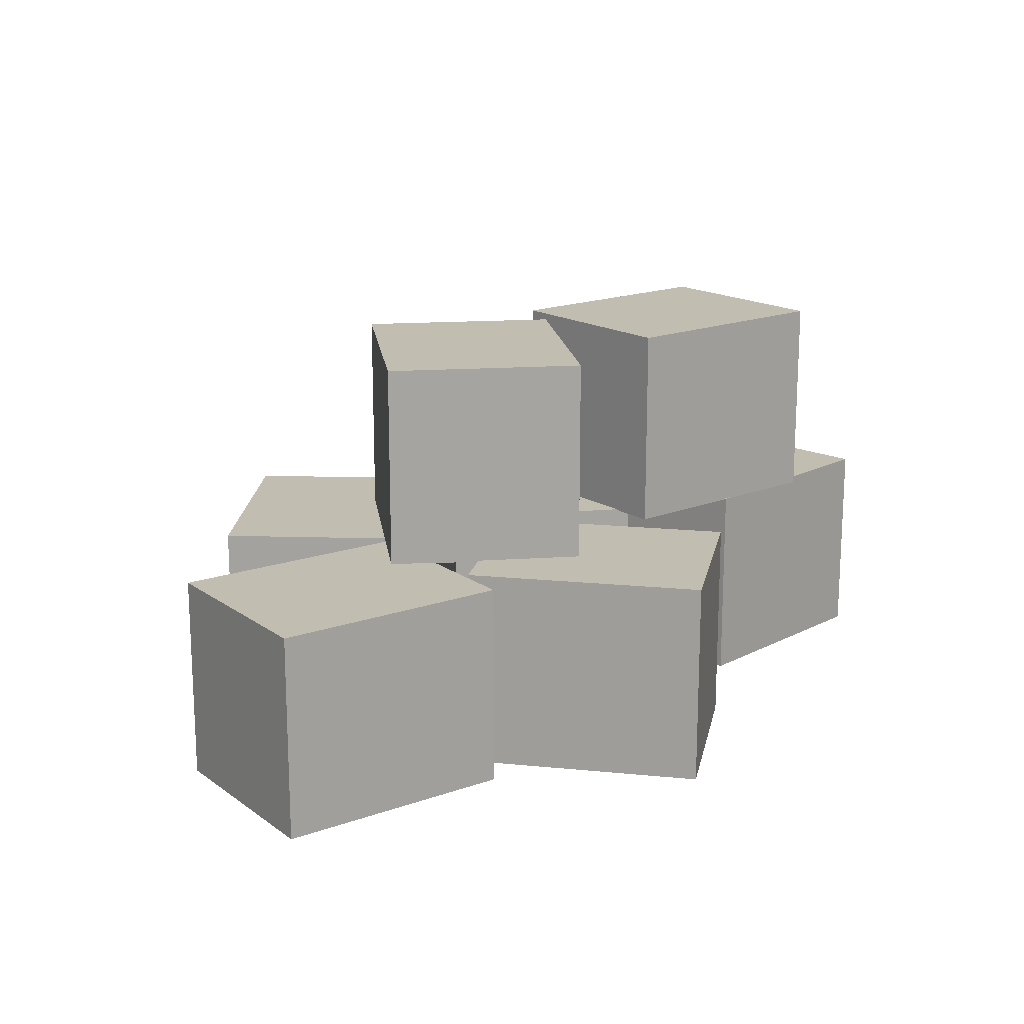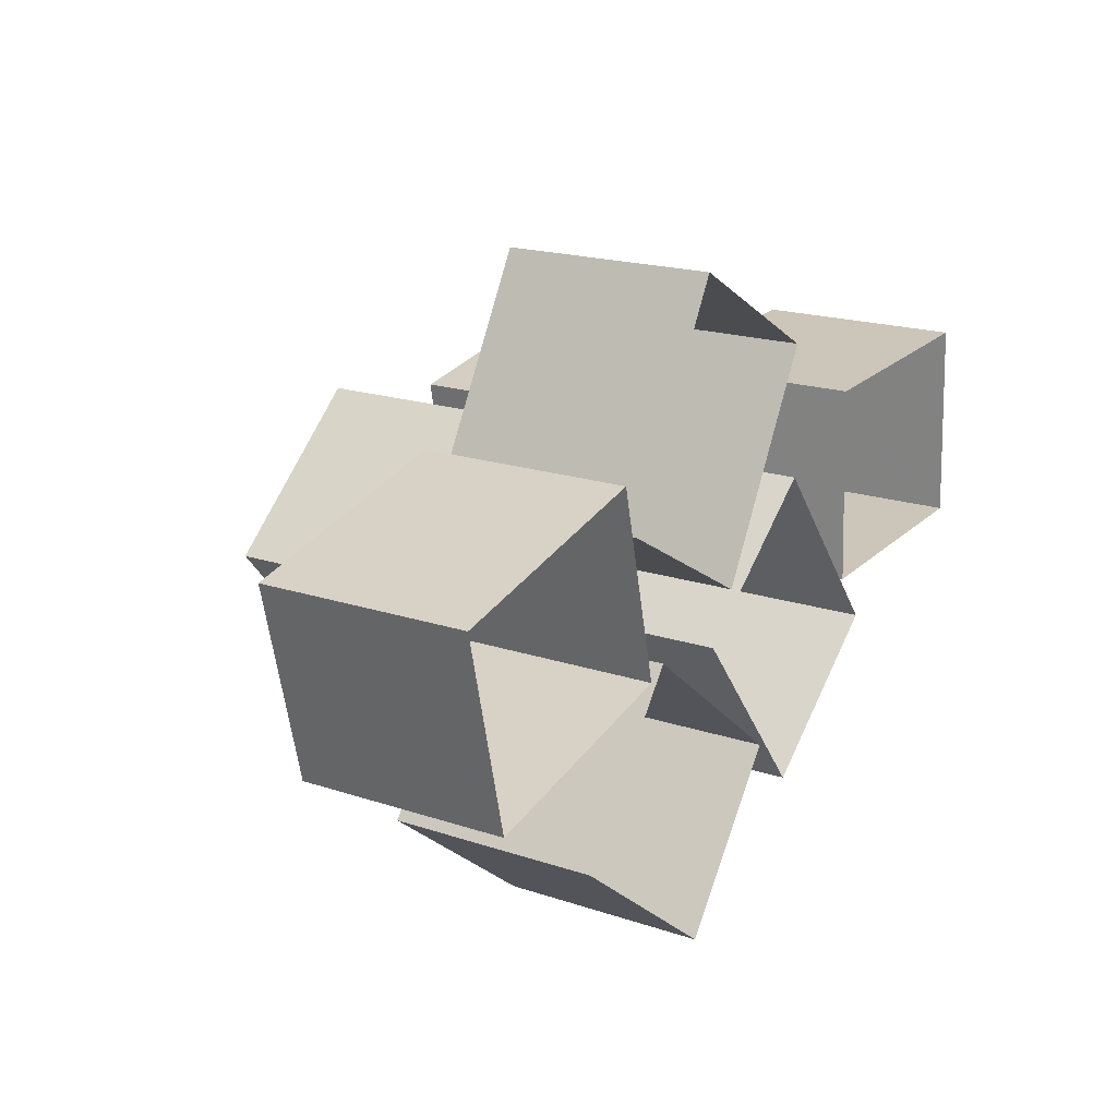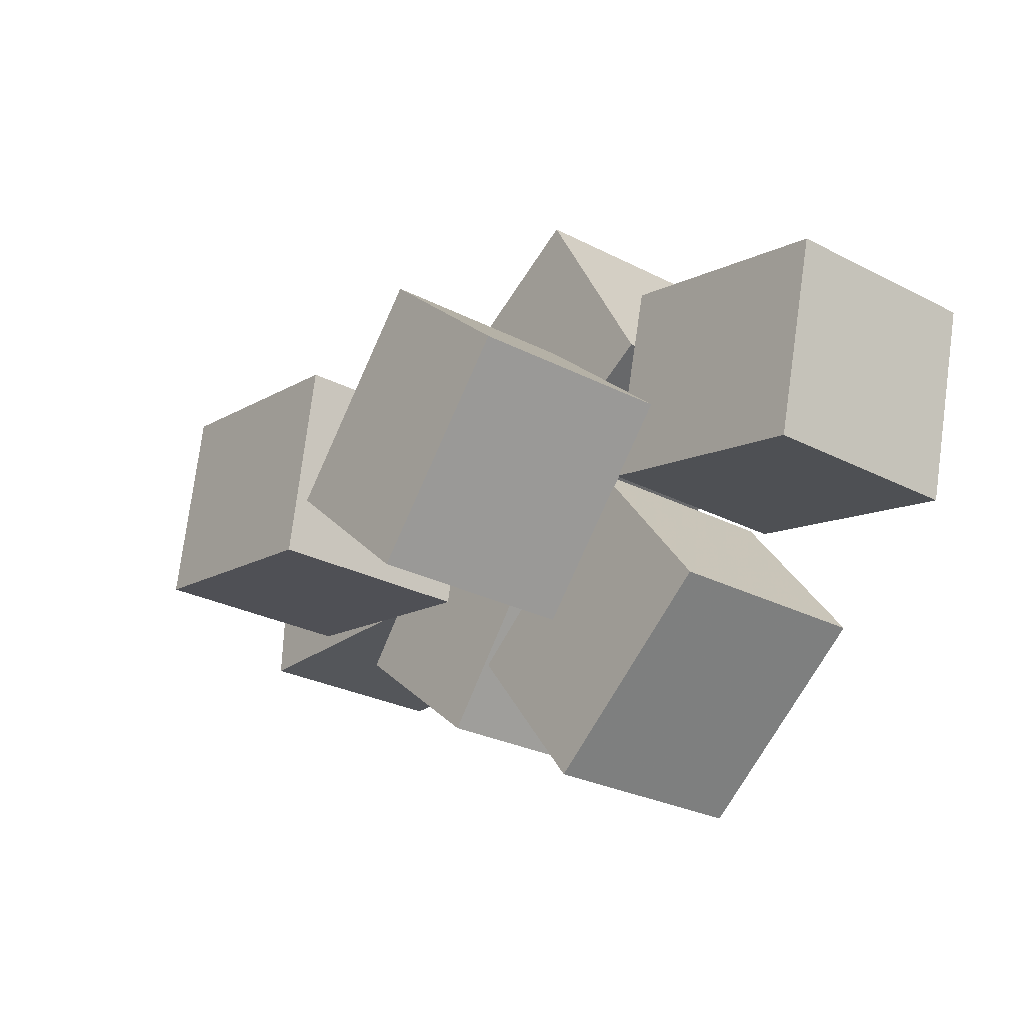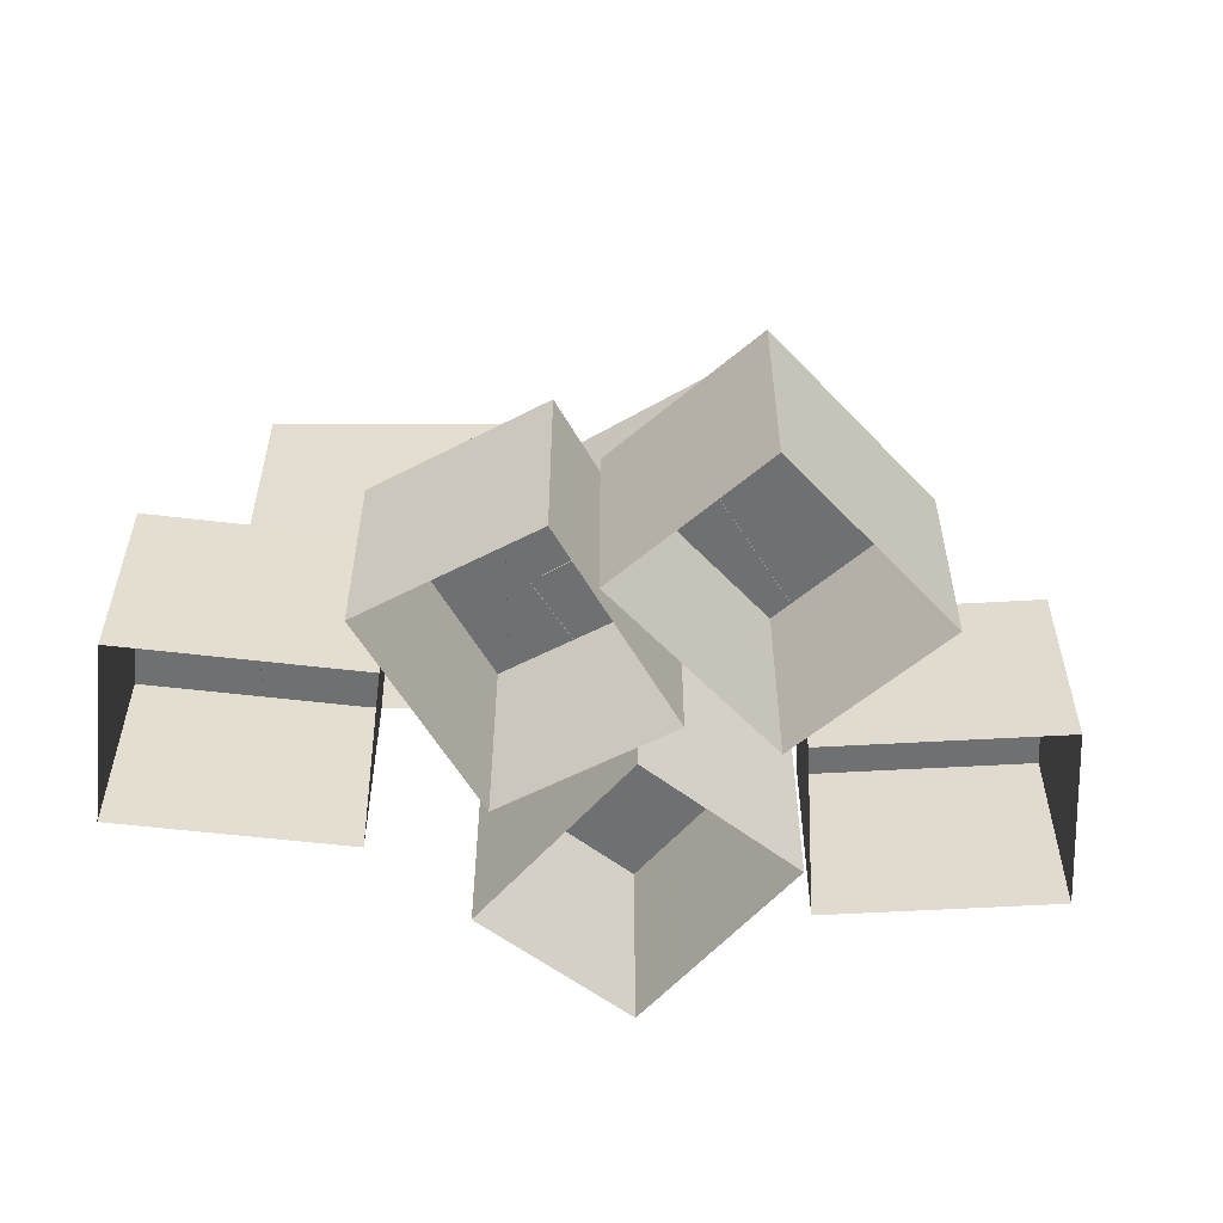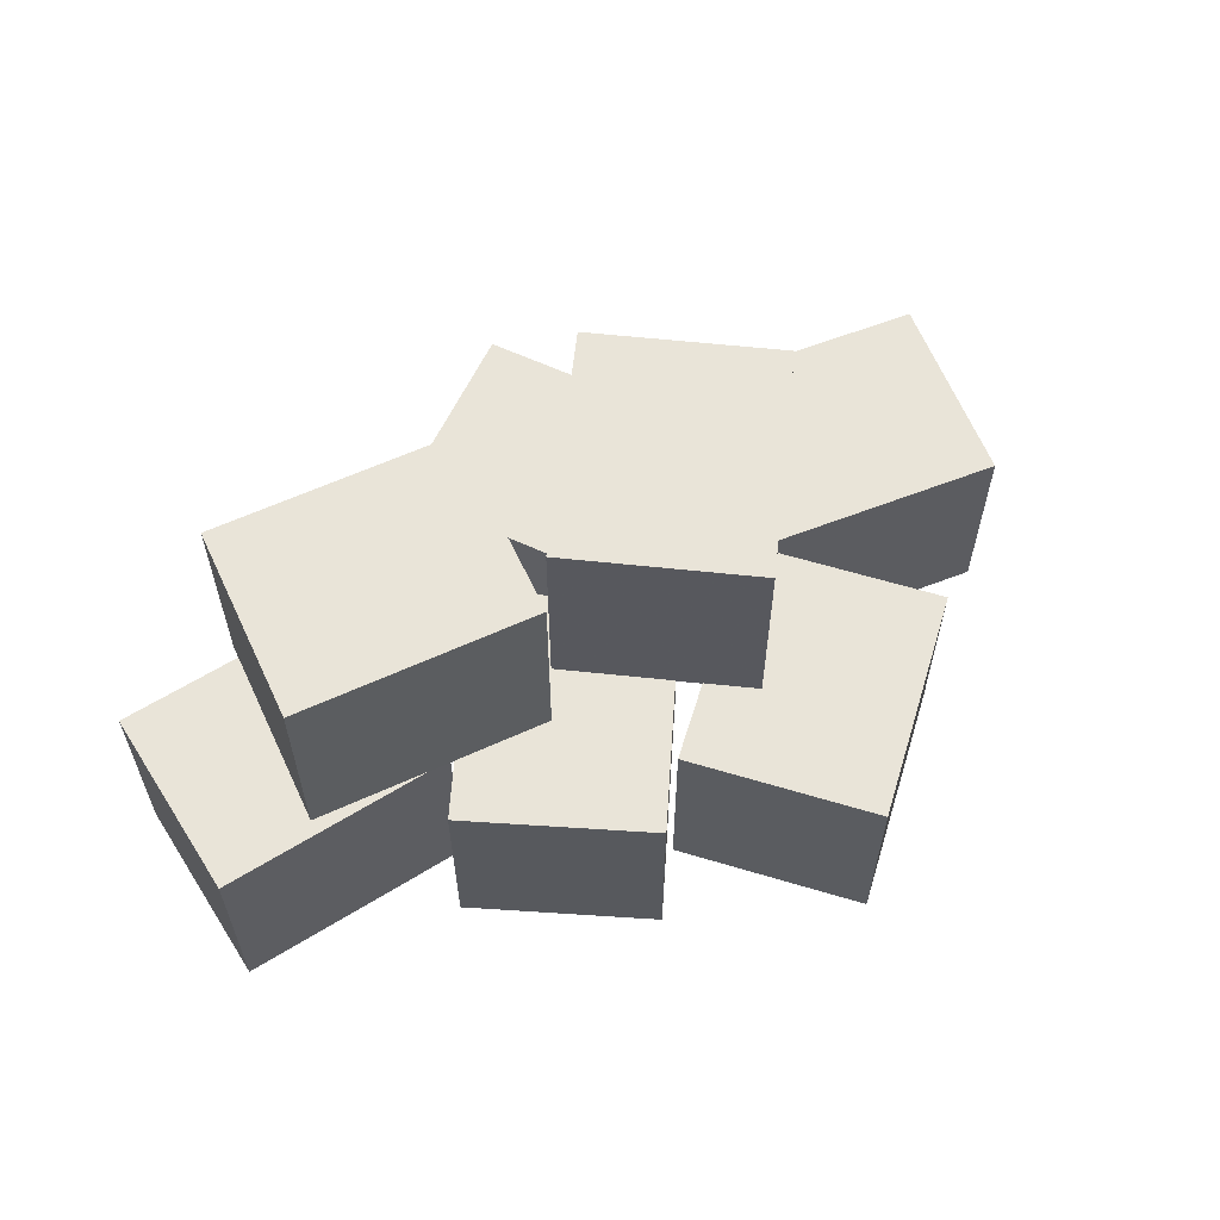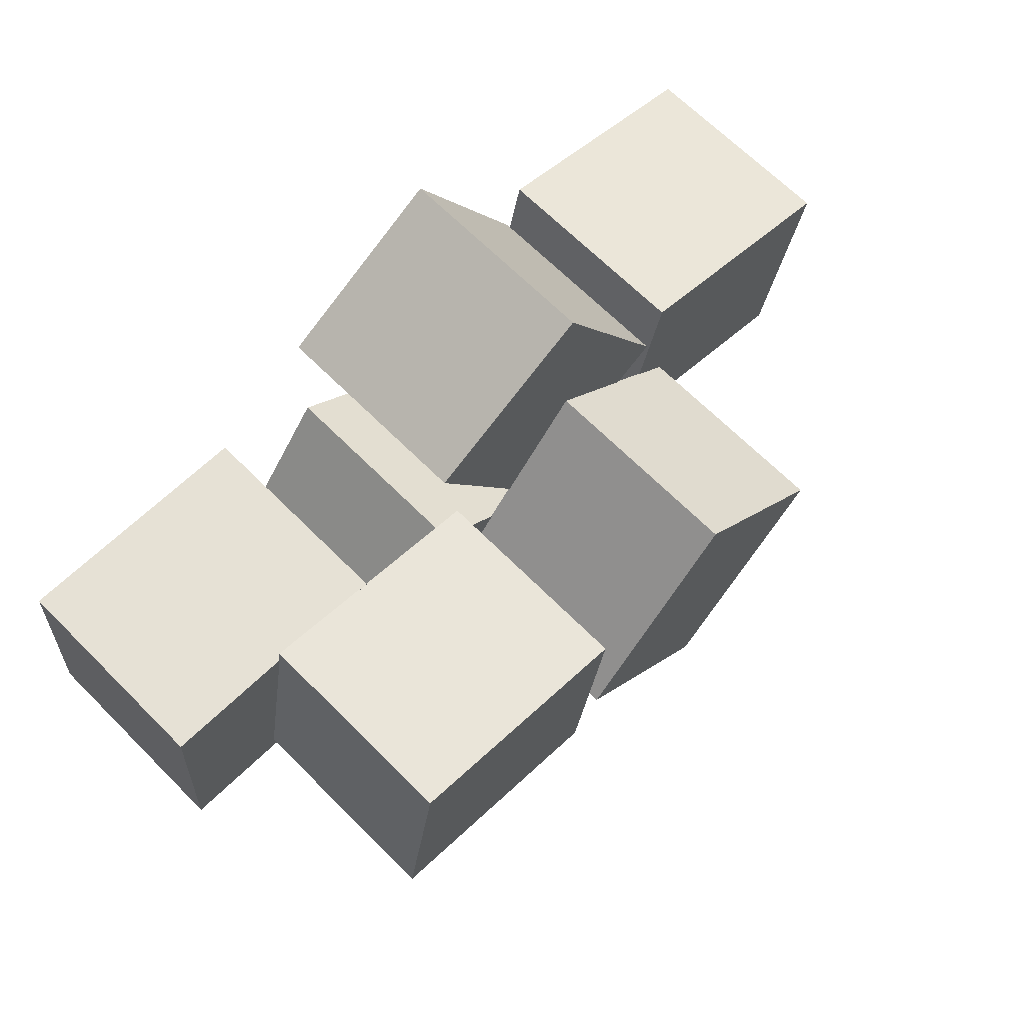
<metadata>
{"format":"obj","ext":"obj","renderer":"f3d","projection":"perspective","resolution":1024,"background":"white","views":[{"elev":16.9,"azim":130.9,"up":"+Z"},{"elev":18.7,"azim":122.7,"up":"+Y"},{"elev":-27.6,"azim":51.7,"up":"+Y"},{"elev":-54.9,"azim":-10.1,"up":"+Z"},{"elev":60.7,"azim":-35.2,"up":"+Z"},{"elev":66.9,"azim":-44.9,"up":"+Y"}]}
</metadata>
<code>
g huodong_zhanchang_01_wuzi_01a
v 5.634 36.54 56.98
v -35.75 -14.56 56.98
v 6.53 -48.79 56.98
v 47.91 2.309 56.98
v 47.91 2.309 56.98
v 6.53 -48.79 56.98
v 6.53 -48.79 0.1766
v 47.91 2.309 0.1766
v 5.634 36.54 56.98
v 47.91 2.309 56.98
v 47.91 2.309 0.1766
v 5.634 36.54 0.1766
v -35.75 -14.56 56.98
v 5.634 36.54 56.98
v 5.634 36.54 0.1766
v -35.75 -14.56 0.1766
v 6.53 -48.79 56.98
v -35.75 -14.56 56.98
v -35.75 -14.56 0.1766
v 6.53 -48.79 0.1766
v 10.64 46.96 113.5
v -54.07 58.58 113.5
v -63.69 5.04 113.5
v 1.025 -6.586 113.5
v 1.025 -6.586 113.5
v -63.69 5.04 113.5
v -63.69 5.04 56.74
v 1.025 -6.586 56.74
v 10.64 46.96 113.5
v 1.025 -6.586 113.5
v 1.025 -6.586 56.74
v 10.64 46.96 56.74
v -54.07 58.58 113.5
v 10.64 46.96 113.5
v 10.64 46.96 56.74
v -54.07 58.58 56.74
v -63.69 5.04 113.5
v -54.07 58.58 113.5
v -54.07 58.58 56.74
v -63.69 5.04 56.74
v 52.8 55.1 113.5
v 9.357 5.74 113.5
v 50.19 -30.2 113.5
v 93.64 19.16 113.5
v 93.64 19.16 113.5
v 50.19 -30.2 113.5
v 50.19 -30.2 56.74
v 93.64 19.16 56.74
v 52.8 55.1 113.5
v 93.64 19.16 113.5
v 93.64 19.16 56.74
v 52.8 55.1 56.74
v 9.357 5.74 113.5
v 52.8 55.1 113.5
v 52.8 55.1 56.74
v 9.357 5.74 56.74
v 50.19 -30.2 113.5
v 9.357 5.74 113.5
v 9.357 5.74 56.74
v 50.19 -30.2 56.74
v 86.29 42.19 56.98
v 53.87 99.4 56.98
v 6.543 72.58 56.98
v 38.96 15.37 56.98
v 38.96 15.37 56.98
v 6.543 72.58 56.98
v 6.543 72.58 0.1766
v 38.96 15.37 0.1766
v 86.29 42.19 56.98
v 38.96 15.37 56.98
v 38.96 15.37 0.1766
v 86.29 42.19 0.1766
v 53.87 99.4 56.98
v 86.29 42.19 56.98
v 86.29 42.19 0.1766
v 53.87 99.4 0.1766
v 6.543 72.58 56.98
v 53.87 99.4 56.98
v 53.87 99.4 0.1766
v 6.543 72.58 0.1766
v -23.31 53.42 56.98
v -88.98 56.71 56.98
v -91.7 2.381 56.98
v -26.03 -0.909 56.98
v -26.03 -0.909 56.98
v -91.7 2.381 56.98
v -91.7 2.381 0.1766
v -26.03 -0.909 0.1766
v -23.31 53.42 56.98
v -26.03 -0.909 56.98
v -26.03 -0.909 0.1766
v -23.31 53.42 0.1766
v -88.98 56.71 56.98
v -23.31 53.42 56.98
v -23.31 53.42 0.1766
v -88.98 56.71 0.1766
v -91.7 2.381 56.98
v -88.98 56.71 56.98
v -88.98 56.71 0.1766
v -91.7 2.381 0.1766
v 72.9 6.314 56.98
v 20.89 -33.92 56.98
v 54.18 -76.95 56.98
v 106.2 -36.72 56.98
v 106.2 -36.72 56.98
v 54.18 -76.95 56.98
v 54.18 -76.95 0.1766
v 106.2 -36.72 0.1766
v 72.9 6.314 56.98
v 106.2 -36.72 56.98
v 106.2 -36.72 0.1766
v 72.9 6.314 0.1766
v 20.89 -33.92 56.98
v 72.9 6.314 56.98
v 72.9 6.314 0.1766
v 20.89 -33.92 0.1766
v 54.18 -76.95 56.98
v 20.89 -33.92 56.98
v 20.89 -33.92 0.1766
v 54.18 -76.95 0.1766
v 155.2 40.58 56.98
v 91.31 56.04 56.98
v 78.52 3.166 56.98
v 142.4 -12.29 56.98
v 142.4 -12.29 56.98
v 78.52 3.166 56.98
v 78.52 3.166 0.1766
v 142.4 -12.29 0.1766
v 155.2 40.58 56.98
v 142.4 -12.29 56.98
v 142.4 -12.29 0.1766
v 155.2 40.58 0.1766
v 91.31 56.04 56.98
v 155.2 40.58 56.98
v 155.2 40.58 0.1766
v 91.31 56.04 0.1766
v 78.52 3.166 56.98
v 91.31 56.04 56.98
v 91.31 56.04 0.1766
v 78.52 3.166 0.1766
f 1 2 3
f 3 4 1
f 5 6 7
f 7 8 5
f 9 10 11
f 11 12 9
f 13 14 15
f 15 16 13
f 17 18 19
f 19 20 17
f 21 22 23
f 23 24 21
f 25 26 27
f 27 28 25
f 29 30 31
f 31 32 29
f 33 34 35
f 35 36 33
f 37 38 39
f 39 40 37
f 41 42 43
f 43 44 41
f 45 46 47
f 47 48 45
f 49 50 51
f 51 52 49
f 53 54 55
f 55 56 53
f 57 58 59
f 59 60 57
f 61 62 63
f 63 64 61
f 65 66 67
f 67 68 65
f 69 70 71
f 71 72 69
f 73 74 75
f 75 76 73
f 77 78 79
f 79 80 77
f 81 82 83
f 83 84 81
f 85 86 87
f 87 88 85
f 89 90 91
f 91 92 89
f 93 94 95
f 95 96 93
f 97 98 99
f 99 100 97
f 101 102 103
f 103 104 101
f 105 106 107
f 107 108 105
f 109 110 111
f 111 112 109
f 113 114 115
f 115 116 113
f 117 118 119
f 119 120 117
f 121 122 123
f 123 124 121
f 125 126 127
f 127 128 125
f 129 130 131
f 131 132 129
f 133 134 135
f 135 136 133
f 137 138 139
f 139 140 137

</code>
